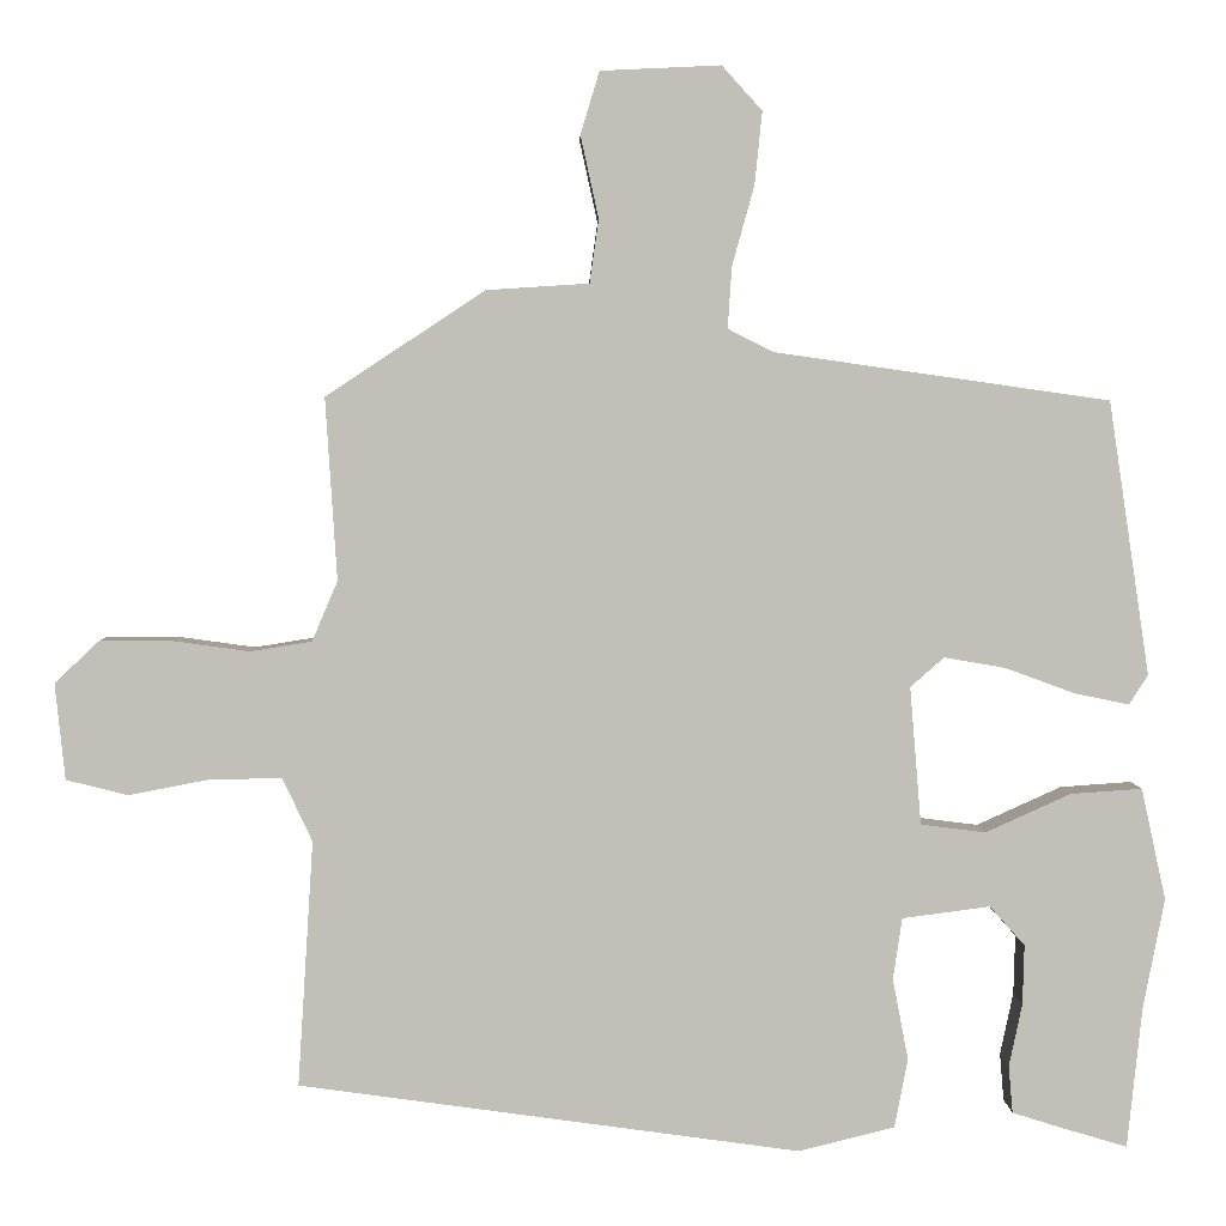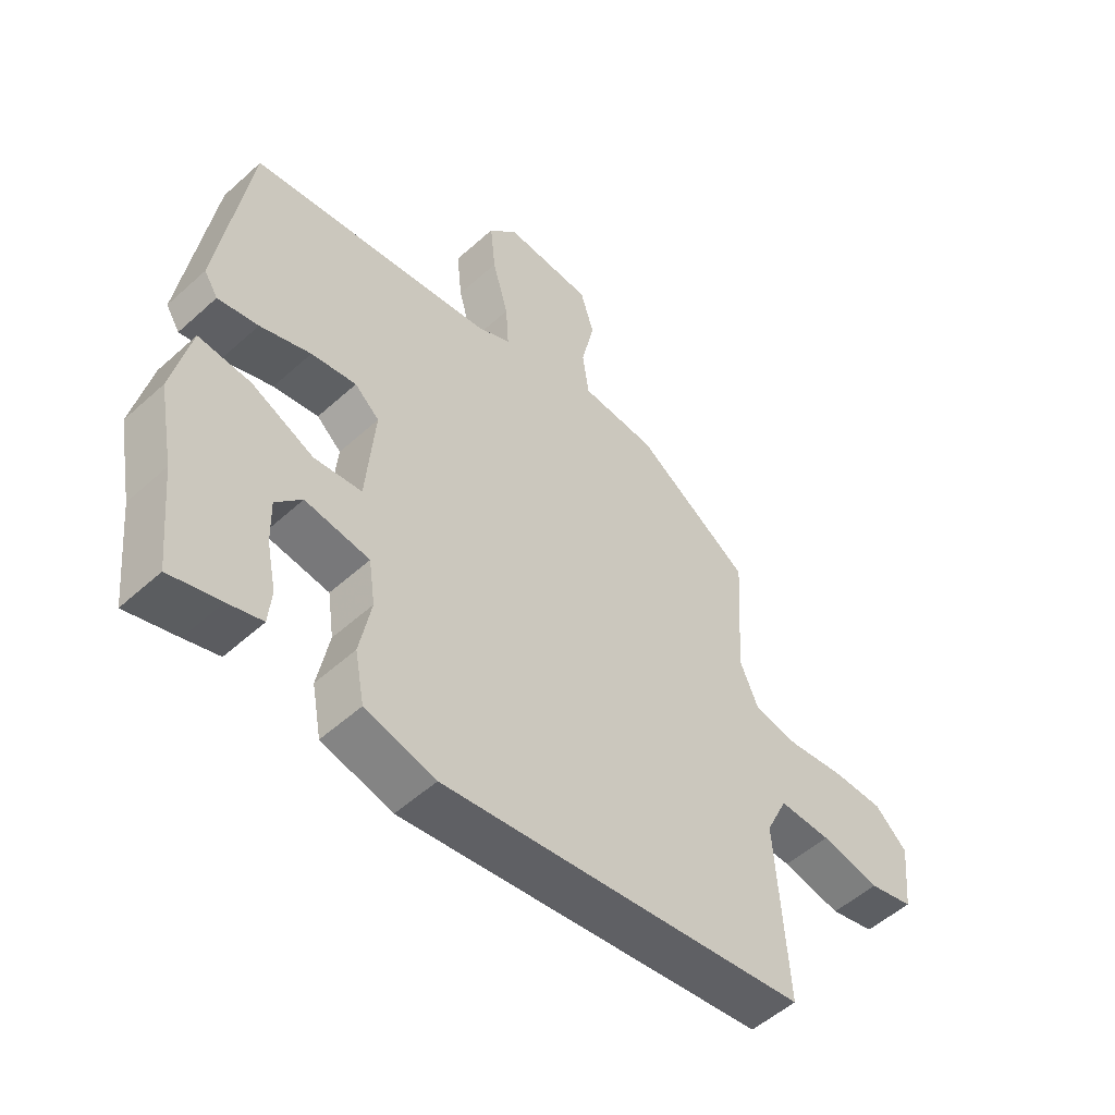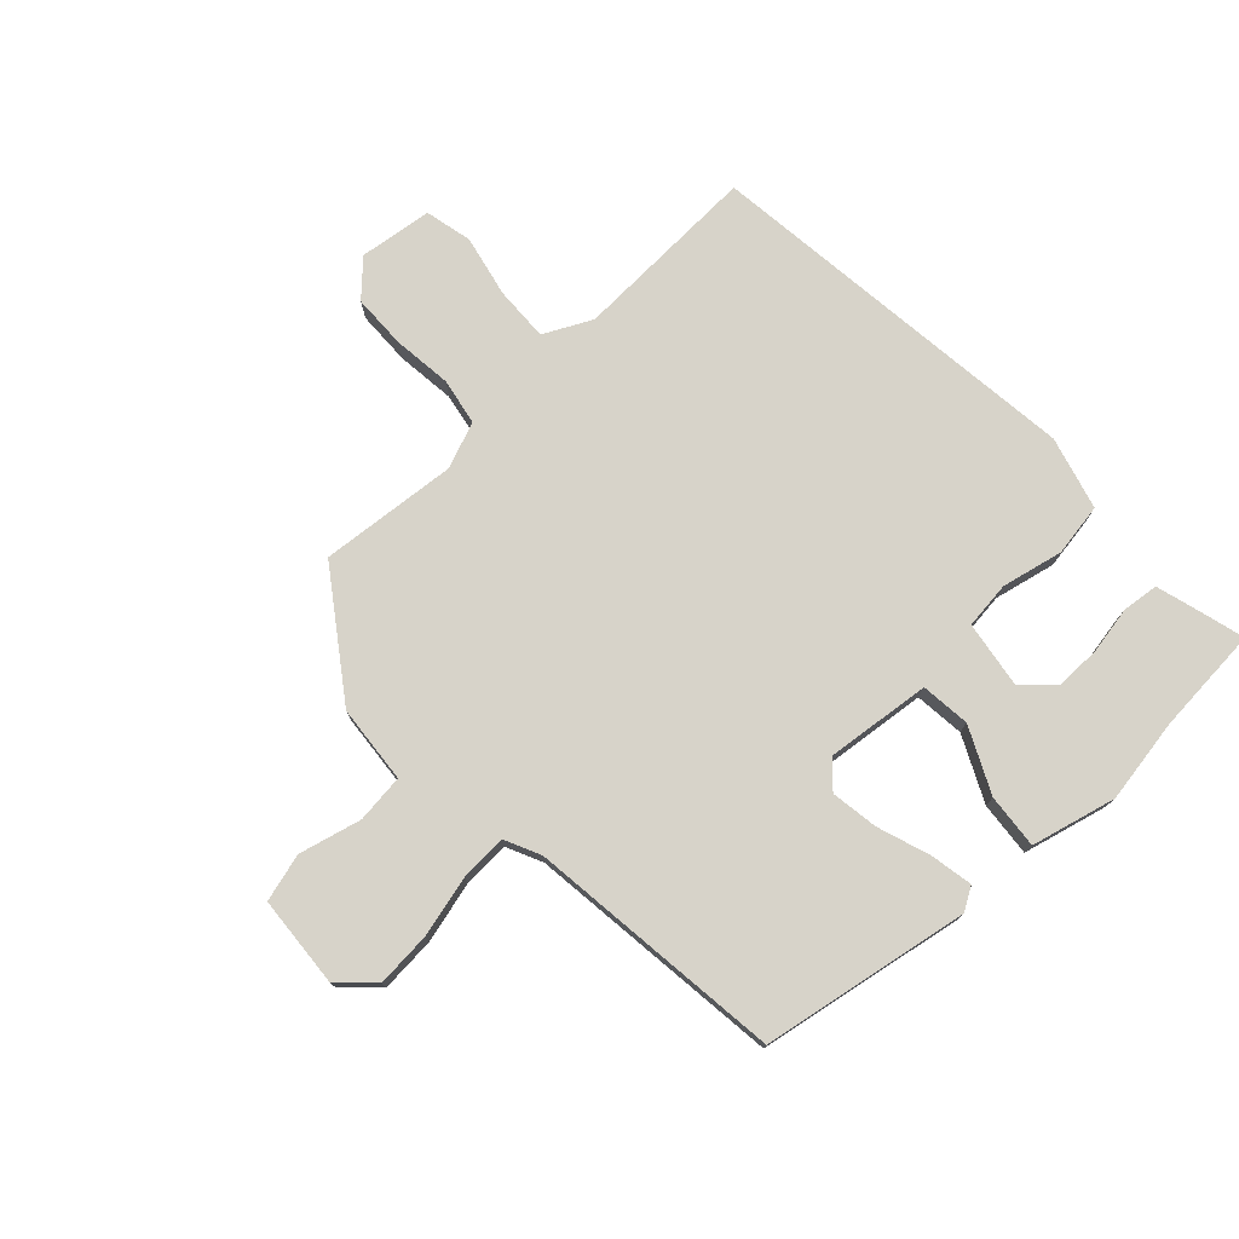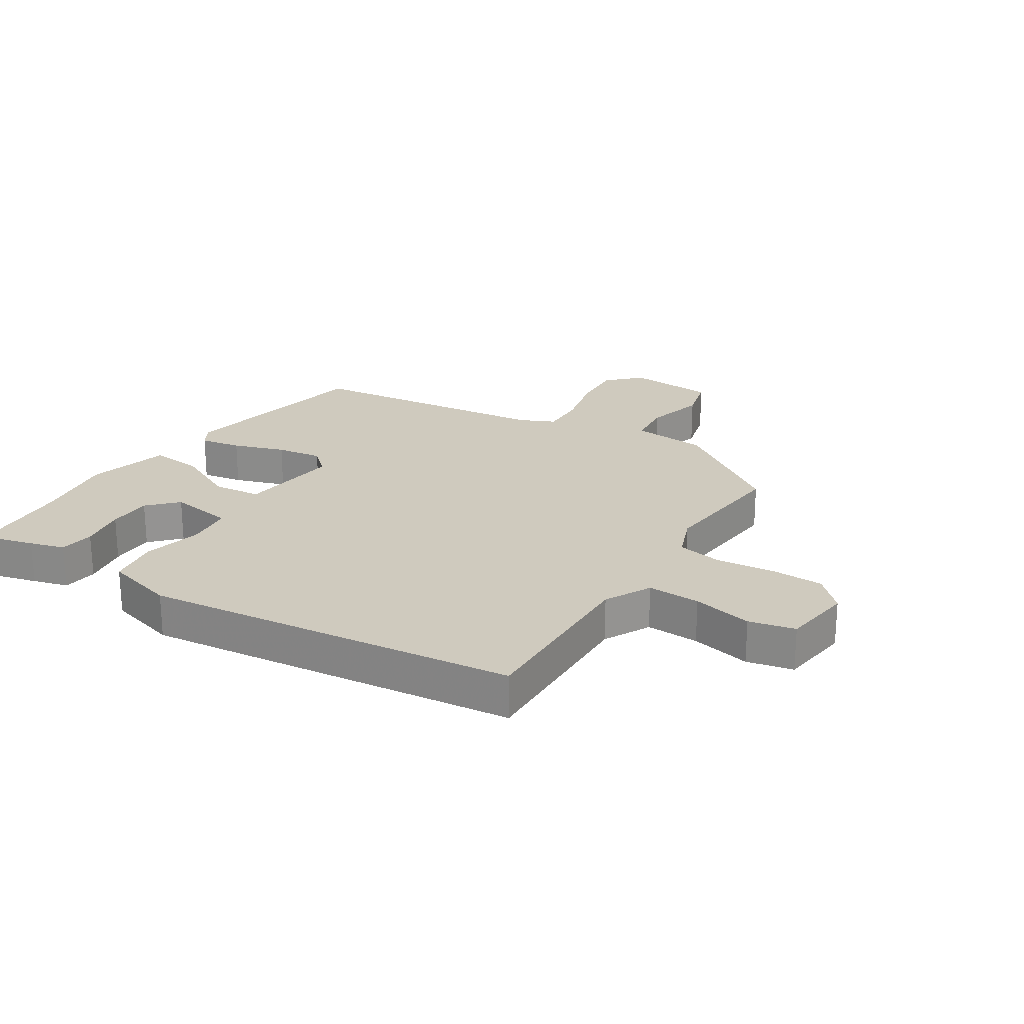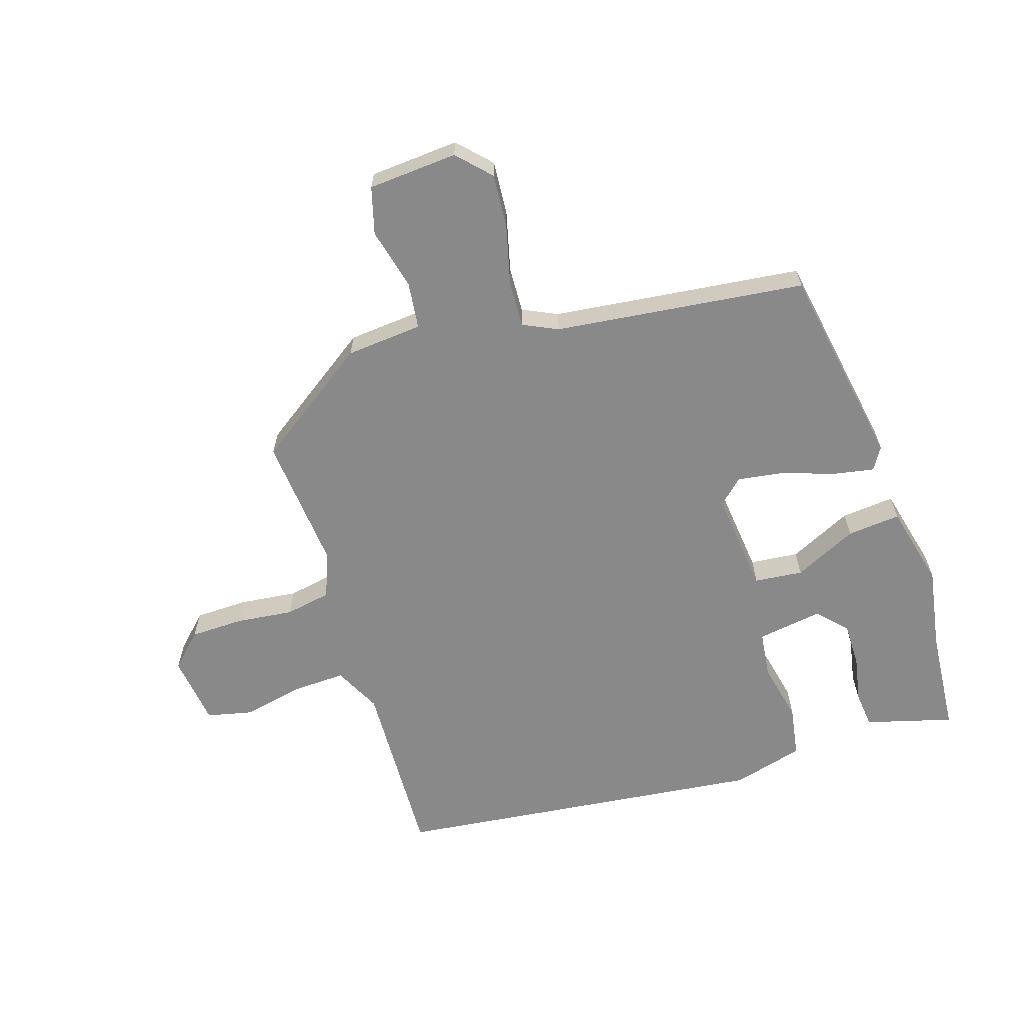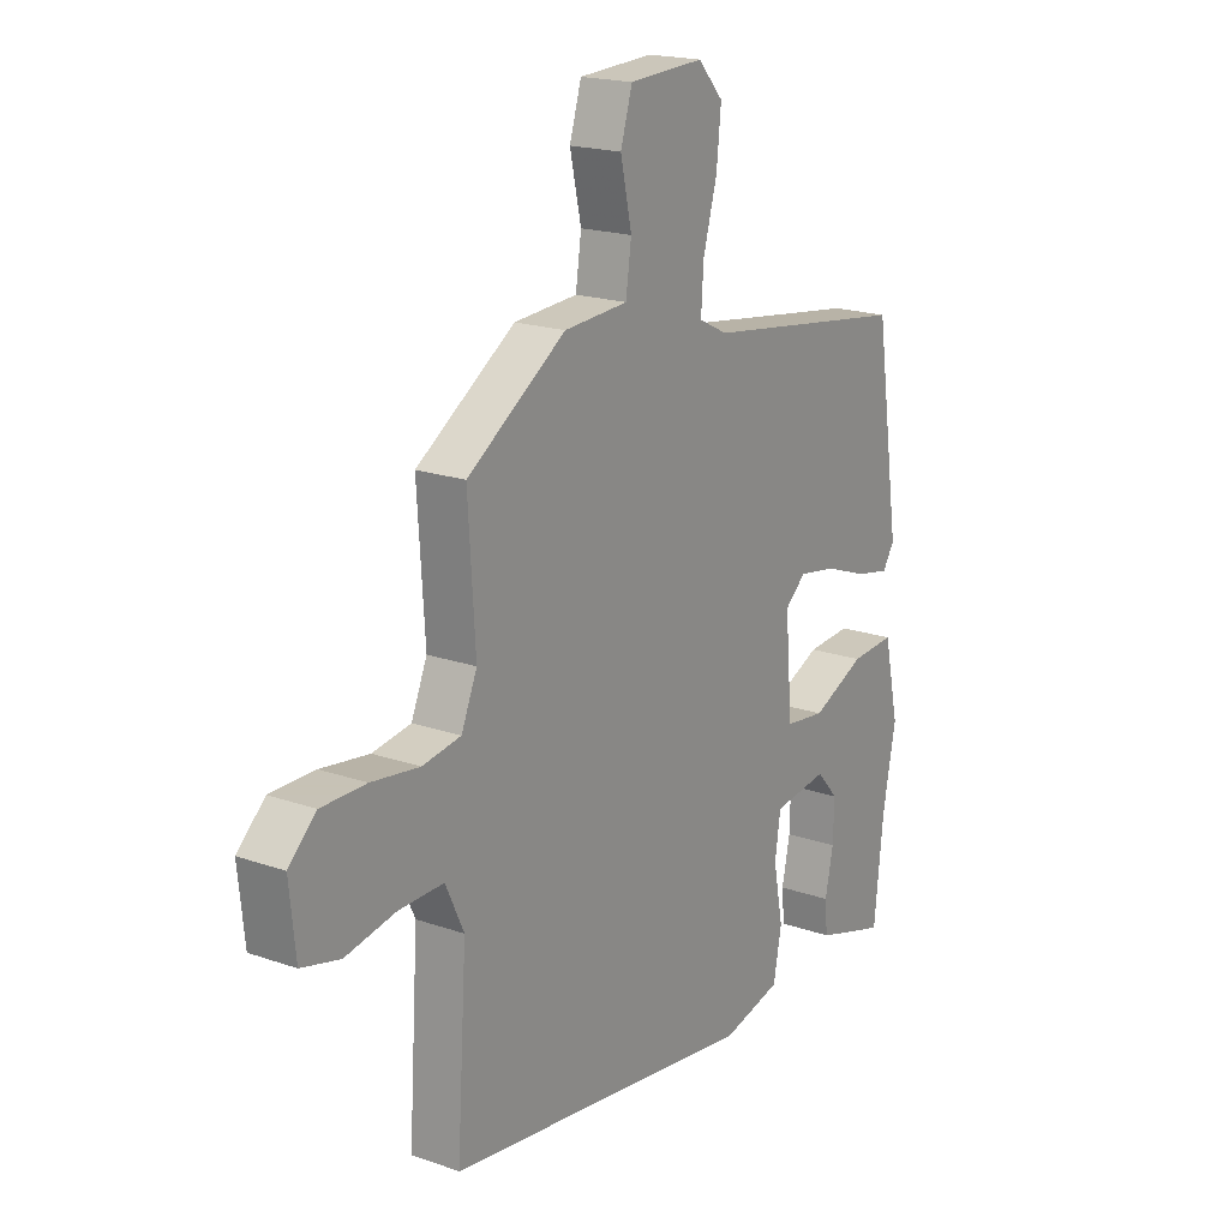
<metadata>
{"format":"obj","ext":"obj","renderer":"f3d","projection":"perspective","resolution":1024,"background":"white","views":[{"elev":3.6,"azim":-1.5,"up":"+Z"},{"elev":-52.9,"azim":134.0,"up":"+Z"},{"elev":76.1,"azim":48.4,"up":"+Y"},{"elev":23.2,"azim":-145.8,"up":"+Y"},{"elev":-63.2,"azim":19.1,"up":"+Y"},{"elev":19.1,"azim":-56.6,"up":"+Z"}]}
</metadata>
<code>
v -0.516 0.07 -0.438
v -0.497 0.07 -0.139
v -0.533 0.07 -0.062
v -0.62 0.07 -0.063
v -0.719 0.07 -0.082
v -0.794 0.07 -0.063
v -0.806 0.07 0.054
v -0.752 0.07 0.105
v -0.665 0.07 0.105
v -0.571 0.07 0.092
v -0.496 0.07 0.104
v -0.465 0.07 0.177
v -0.479 0.07 0.398
v -0.286 0.07 0.526
v -0.161 0.07 0.534
v -0.15 0.07 0.611
v -0.172 0.07 0.711
v -0.149 0.07 0.787
v -0.003 0.07 0.794
v 0.046 0.07 0.74
v 0.037 0.07 0.652
v 0.01 0.07 0.555
v 0.005 0.07 0.48
v 0.061 0.07 0.452
v 0.468 0.07 0.394
v 0.518 0.07 0.061
v 0.495 0.07 0.025
v 0.428 0.07 0.039
v 0.344 0.07 0.07
v 0.269 0.07 0.083
v 0.228 0.07 0.047
v 0.242 0.07 -0.121
v 0.321 0.07 -0.131
v 0.425 0.07 -0.084
v 0.512 0.07 -0.078
v 0.542 0.07 -0.214
v 0.516 0.07 -0.348
v 0.498 0.07 -0.52
v 0.414 0.07 -0.495
v 0.357 0.07 -0.477
v 0.352 0.07 -0.419
v 0.368 0.07 -0.343
v 0.37 0.07 -0.27
v 0.327 0.07 -0.222
v 0.22 0.07 -0.236
v 0.209 0.07 -0.311
v 0.228 0.07 -0.41
v 0.212 0.07 -0.494
v 0.095 0.07 -0.523
v -0.516 0 -0.438
v -0.497 0 -0.139
v -0.533 0 -0.062
v -0.62 0 -0.063
v -0.719 0 -0.082
v -0.794 0 -0.063
v -0.806 0 0.054
v -0.752 0 0.105
v -0.665 0 0.105
v -0.571 0 0.092
v -0.496 0 0.104
v -0.465 0 0.177
v -0.479 0 0.398
v -0.286 0 0.526
v -0.161 0 0.534
v -0.15 0 0.611
v -0.172 0 0.711
v -0.149 0 0.787
v -0.003 0 0.794
v 0.046 0 0.74
v 0.037 0 0.652
v 0.01 0 0.555
v 0.005 0 0.48
v 0.061 0 0.452
v 0.468 0 0.394
v 0.518 0 0.061
v 0.495 0 0.025
v 0.428 0 0.039
v 0.344 0 0.07
v 0.269 0 0.083
v 0.228 0 0.047
v 0.242 0 -0.121
v 0.321 0 -0.131
v 0.425 0 -0.084
v 0.512 0 -0.078
v 0.542 0 -0.214
v 0.516 0 -0.348
v 0.498 0 -0.52
v 0.414 0 -0.495
v 0.357 0 -0.477
v 0.352 0 -0.419
v 0.368 0 -0.343
v 0.37 0 -0.27
v 0.327 0 -0.222
v 0.22 0 -0.236
v 0.209 0 -0.311
v 0.228 0 -0.41
v 0.212 0 -0.494
v 0.095 0 -0.523
f 49 1 2
f 48 49 2
f 47 48 2
f 46 47 2
f 45 46 2 3
f 44 45 3
f 40 41 42
f 39 40 42
f 38 39 42
f 37 38 42
f 37 42 43
f 37 43 44
f 36 37 44
f 35 36 44
f 34 35 44
f 33 34 44
f 27 28 29
f 26 27 29
f 25 26 29
f 24 25 29
f 23 24 29 30
f 20 21 22
f 19 20 22
f 18 19 22
f 17 18 22
f 16 17 22
f 15 16 22 23
f 23 30 31
f 15 23 31
f 14 15 31
f 13 14 31
f 12 13 31
f 8 9 10
f 7 8 10
f 6 7 10
f 5 6 10
f 4 5 10
f 3 4 10 11
f 32 33 44 3
f 12 31 32
f 11 12 32
f 3 11 32
f 51 50 98
f 51 98 97
f 51 97 96
f 51 96 95
f 52 51 95 94
f 52 94 93
f 91 90 89
f 91 89 88
f 91 88 87
f 91 87 86
f 92 91 86
f 93 92 86
f 93 86 85
f 93 85 84
f 93 84 83
f 93 83 82
f 78 77 76
f 78 76 75
f 78 75 74
f 78 74 73
f 79 78 73 72
f 71 70 69
f 71 69 68
f 71 68 67
f 71 67 66
f 71 66 65
f 72 71 65 64
f 80 79 72
f 80 72 64
f 80 64 63
f 80 63 62
f 80 62 61
f 59 58 57
f 59 57 56
f 59 56 55
f 59 55 54
f 59 54 53
f 60 59 53 52
f 52 93 82 81
f 81 80 61
f 81 61 60
f 81 60 52
f 1 50 51 2
f 2 51 52 3
f 3 52 53 4
f 4 53 54 5
f 5 54 55 6
f 6 55 56 7
f 7 56 57 8
f 8 57 58 9
f 9 58 59 10
f 10 59 60 11
f 11 60 61 12
f 12 61 62 13
f 13 62 63 14
f 14 63 64 15
f 15 64 65 16
f 16 65 66 17
f 17 66 67 18
f 18 67 68 19
f 19 68 69 20
f 20 69 70 21
f 21 70 71 22
f 22 71 72 23
f 23 72 73 24
f 24 73 74 25
f 25 74 75 26
f 26 75 76 27
f 27 76 77 28
f 28 77 78 29
f 29 78 79 30
f 30 79 80 31
f 31 80 81 32
f 32 81 82 33
f 33 82 83 34
f 34 83 84 35
f 35 84 85 36
f 36 85 86 37
f 37 86 87 38
f 38 87 88 39
f 39 88 89 40
f 40 89 90 41
f 41 90 91 42
f 42 91 92 43
f 43 92 93 44
f 44 93 94 45
f 45 94 95 46
f 46 95 96 47
f 47 96 97 48
f 48 97 98 49
f 49 98 50 1

</code>
